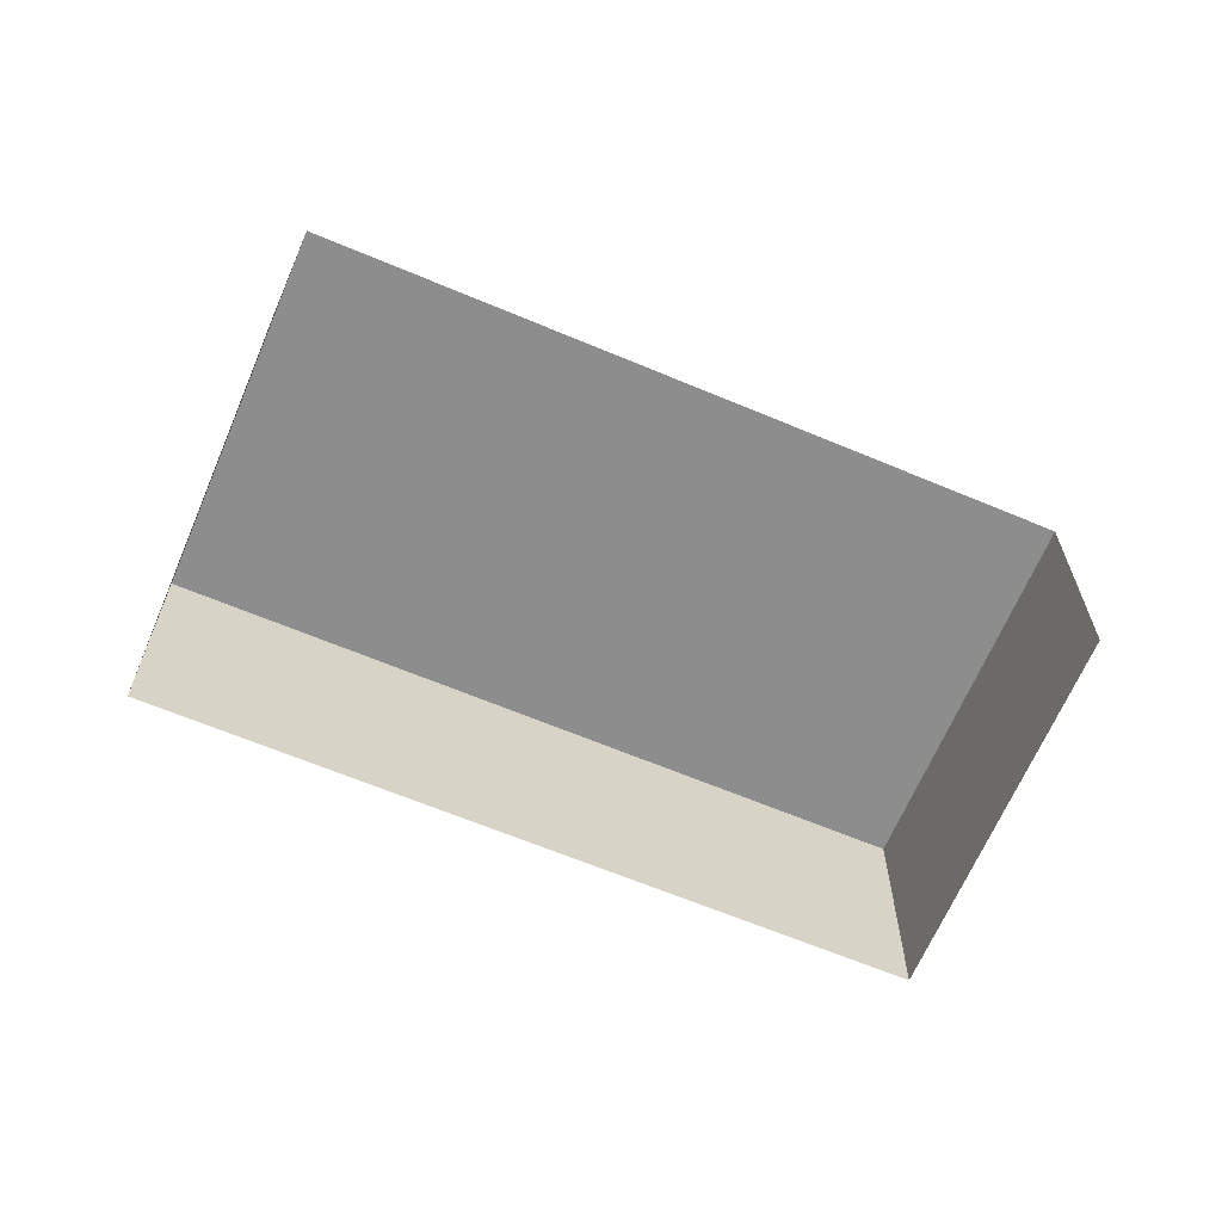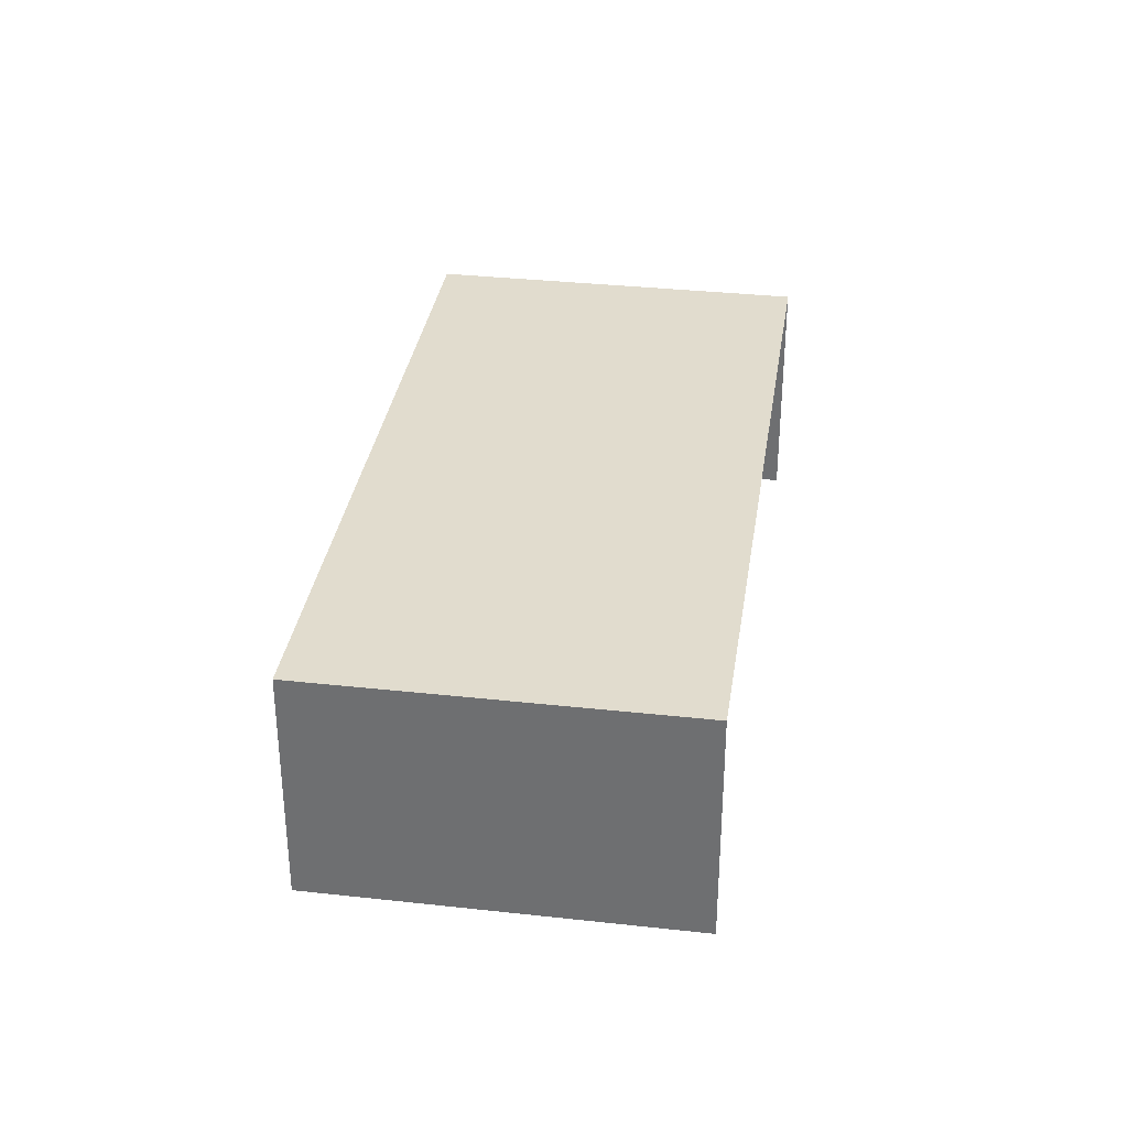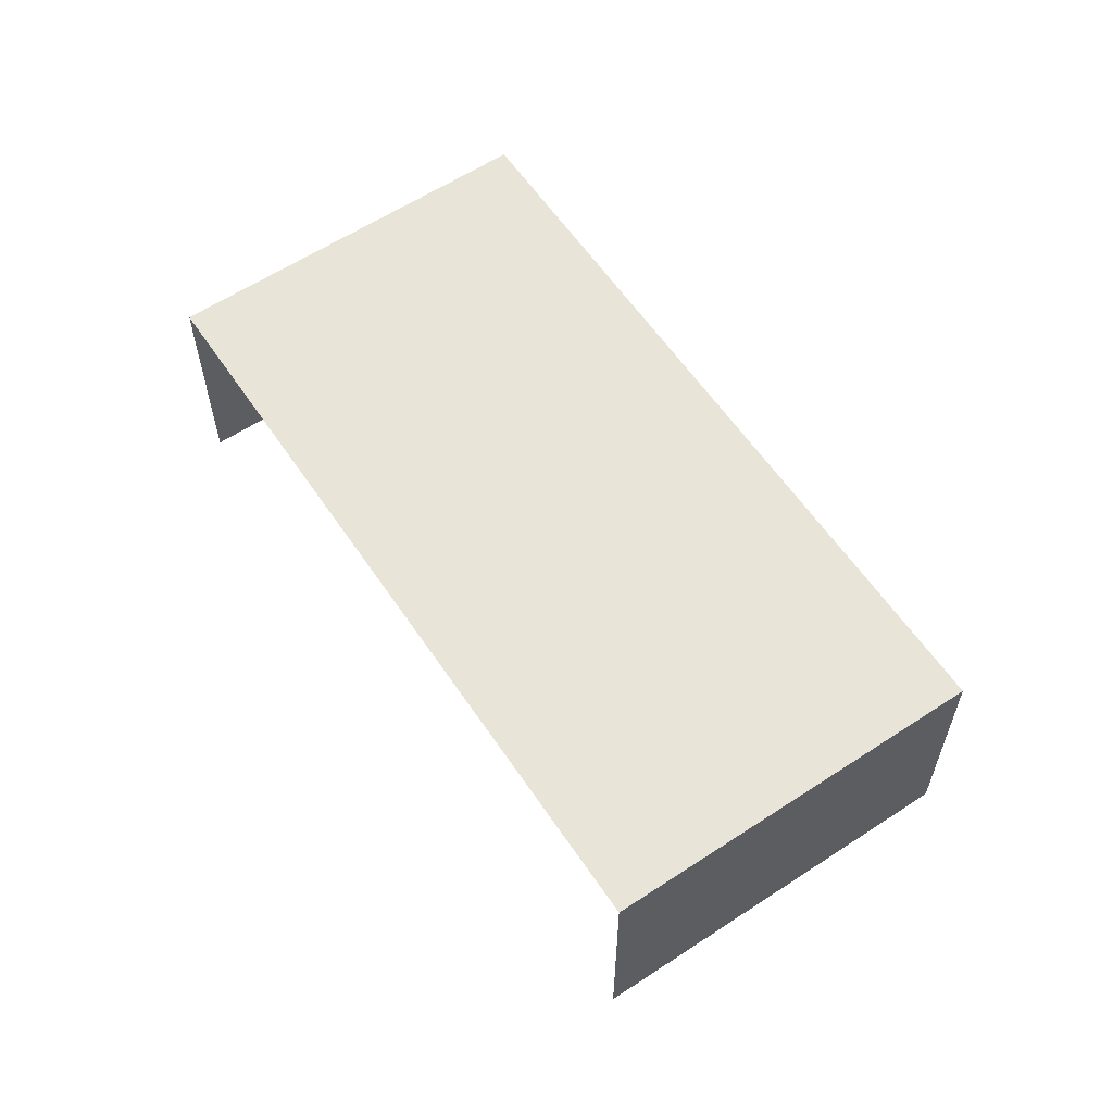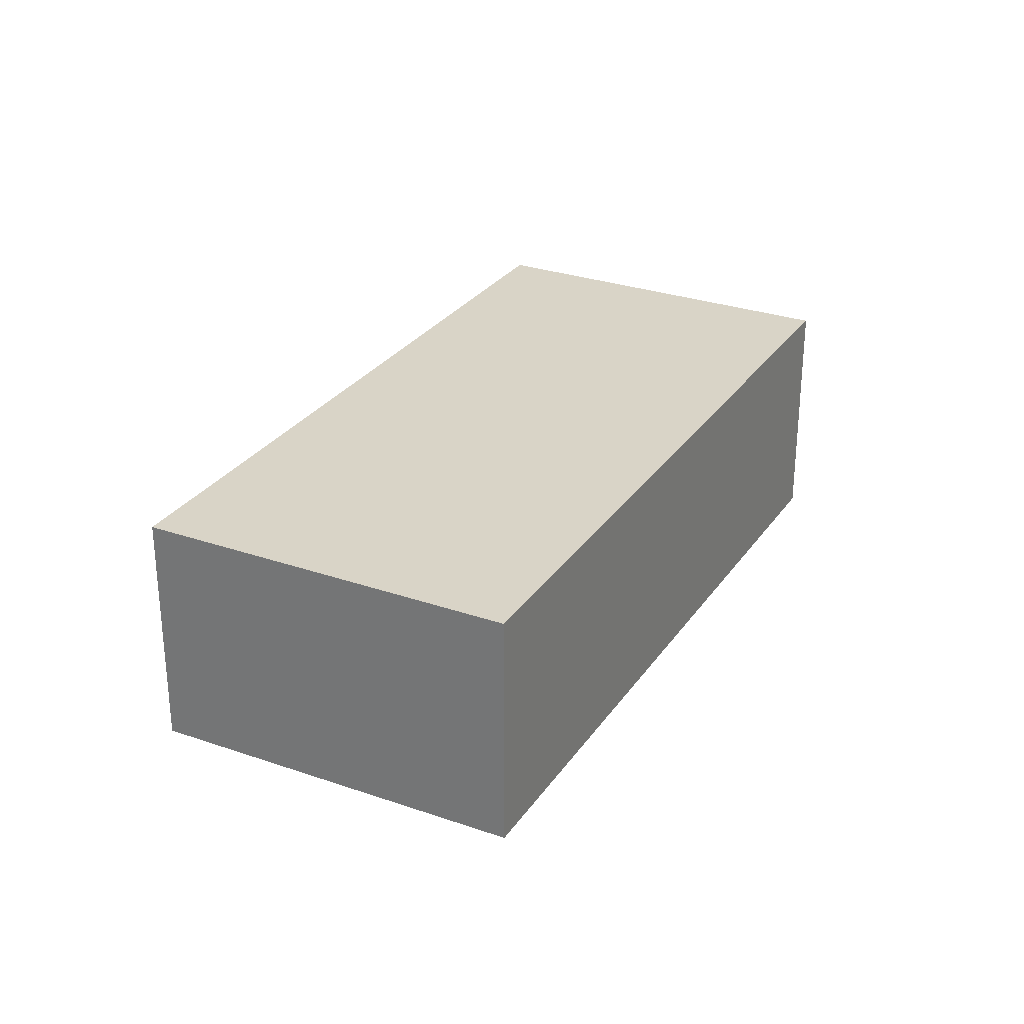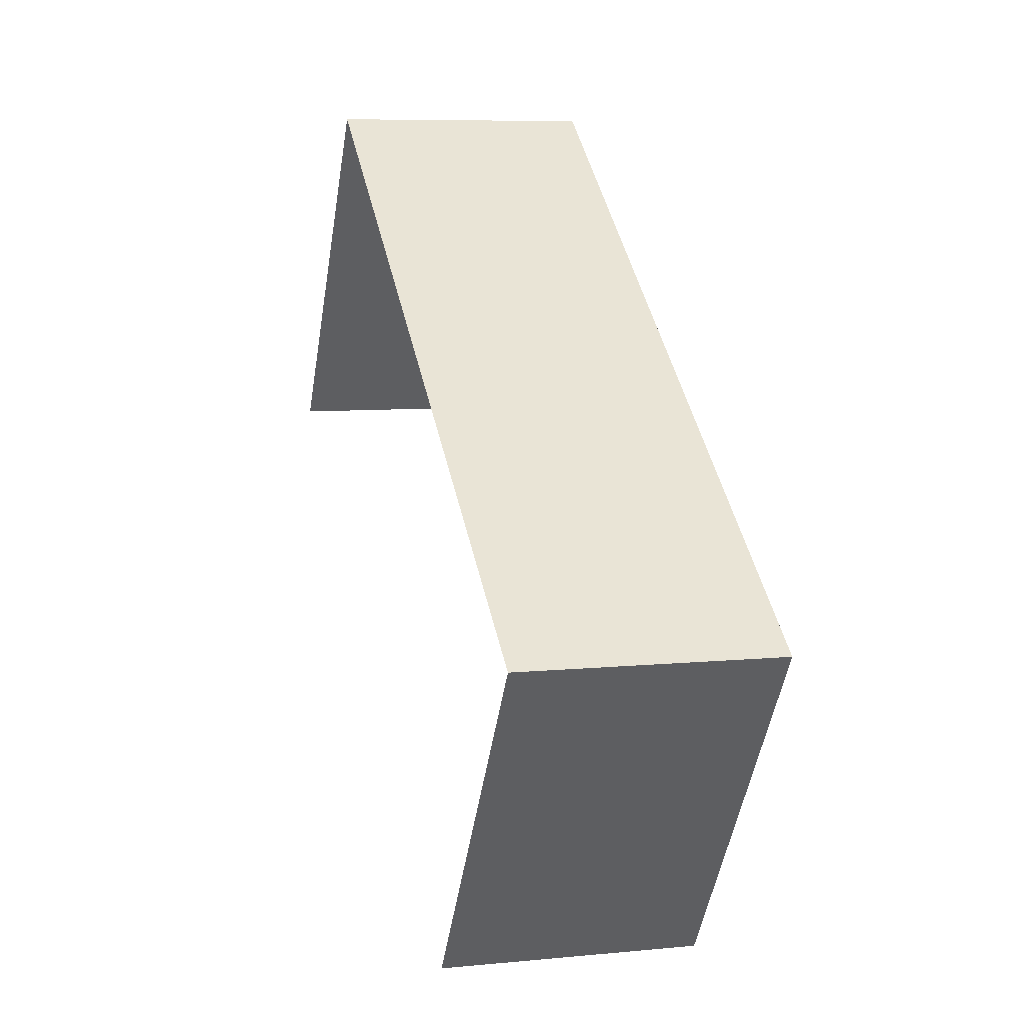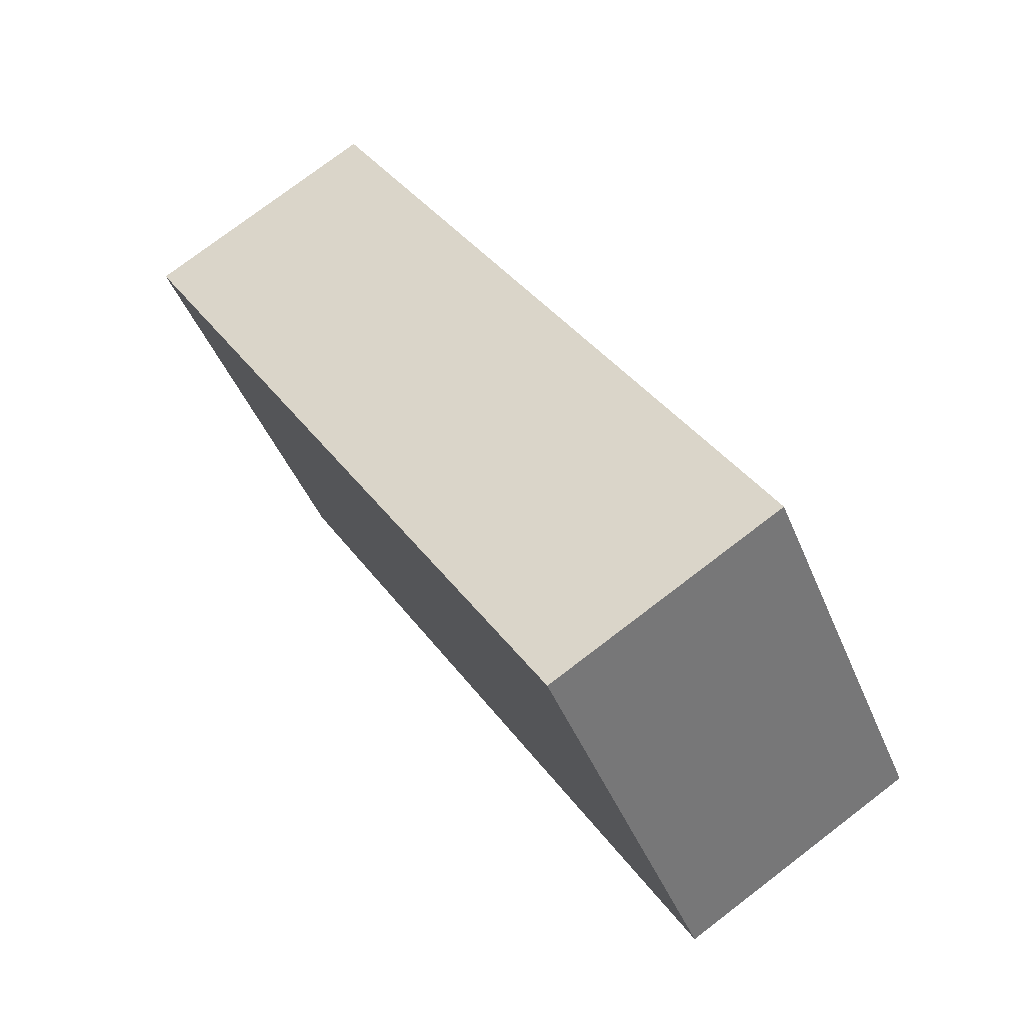
<metadata>
{"format":"obj","ext":"obj","renderer":"f3d","projection":"perspective","resolution":1024,"background":"white","views":[{"elev":-64.6,"azim":13.0,"up":"+Z"},{"elev":34.0,"azim":-45.5,"up":"+Z"},{"elev":60.2,"azim":92.0,"up":"+Z"},{"elev":28.6,"azim":153.6,"up":"+Z"},{"elev":7.0,"azim":-105.3,"up":"+Y"},{"elev":76.7,"azim":52.5,"up":"+Y"}]}
</metadata>
<code>
v -2.257e+05 -1.28e+05 11.7
v -2.257e+05 -1.28e+05 11.7
v -2.257e+05 -1.28e+05 11.7
v -2.257e+05 -1.28e+05 11.7
v -2.257e+05 -1.28e+05 13.24
v -2.257e+05 -1.28e+05 13.24
v -2.257e+05 -1.28e+05 13.24
v -2.257e+05 -1.28e+05 13.24
f 1 2 3
f 4 1 3
f 6 1 4
f 6 5 1
f 5 6 7
f 8 5 7
f 6 4 3
f 7 6 3
f 8 3 2
f 8 7 3
f 8 2 1
f 5 8 1

</code>
